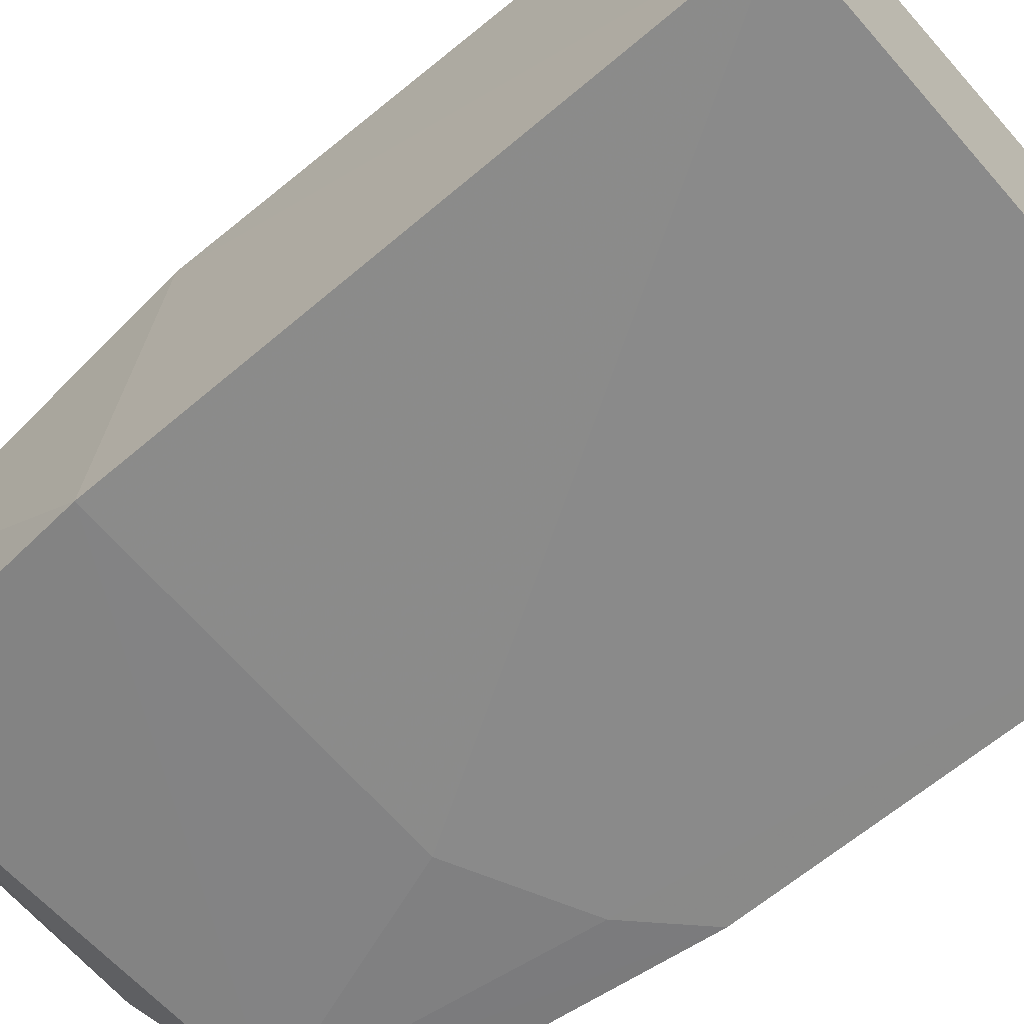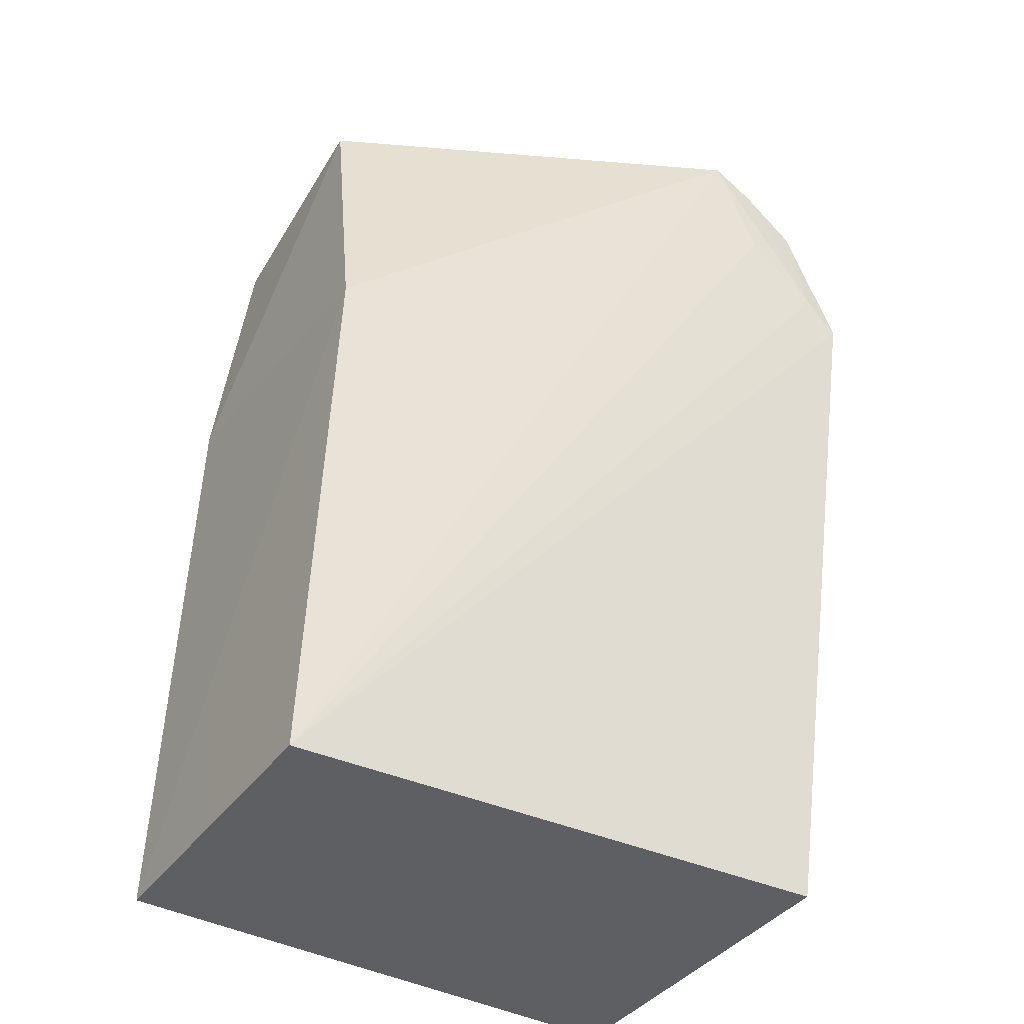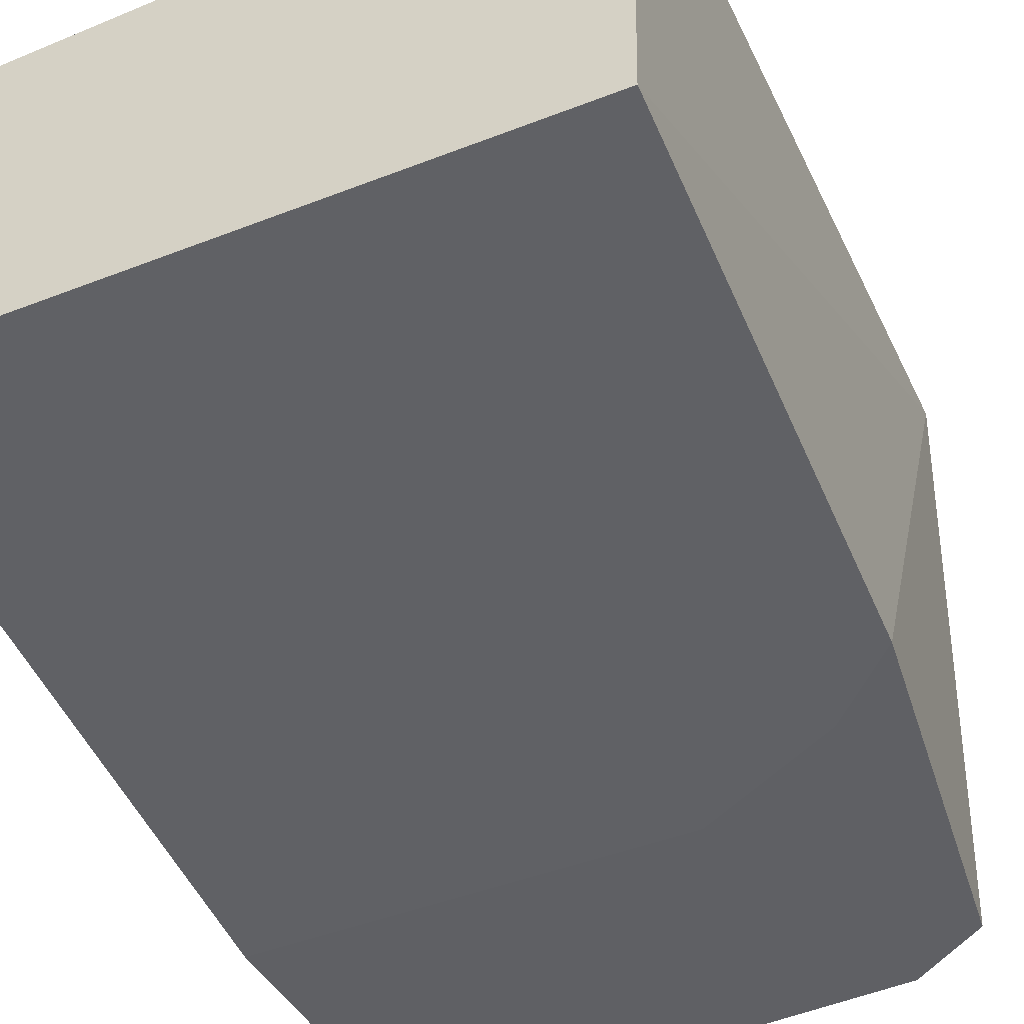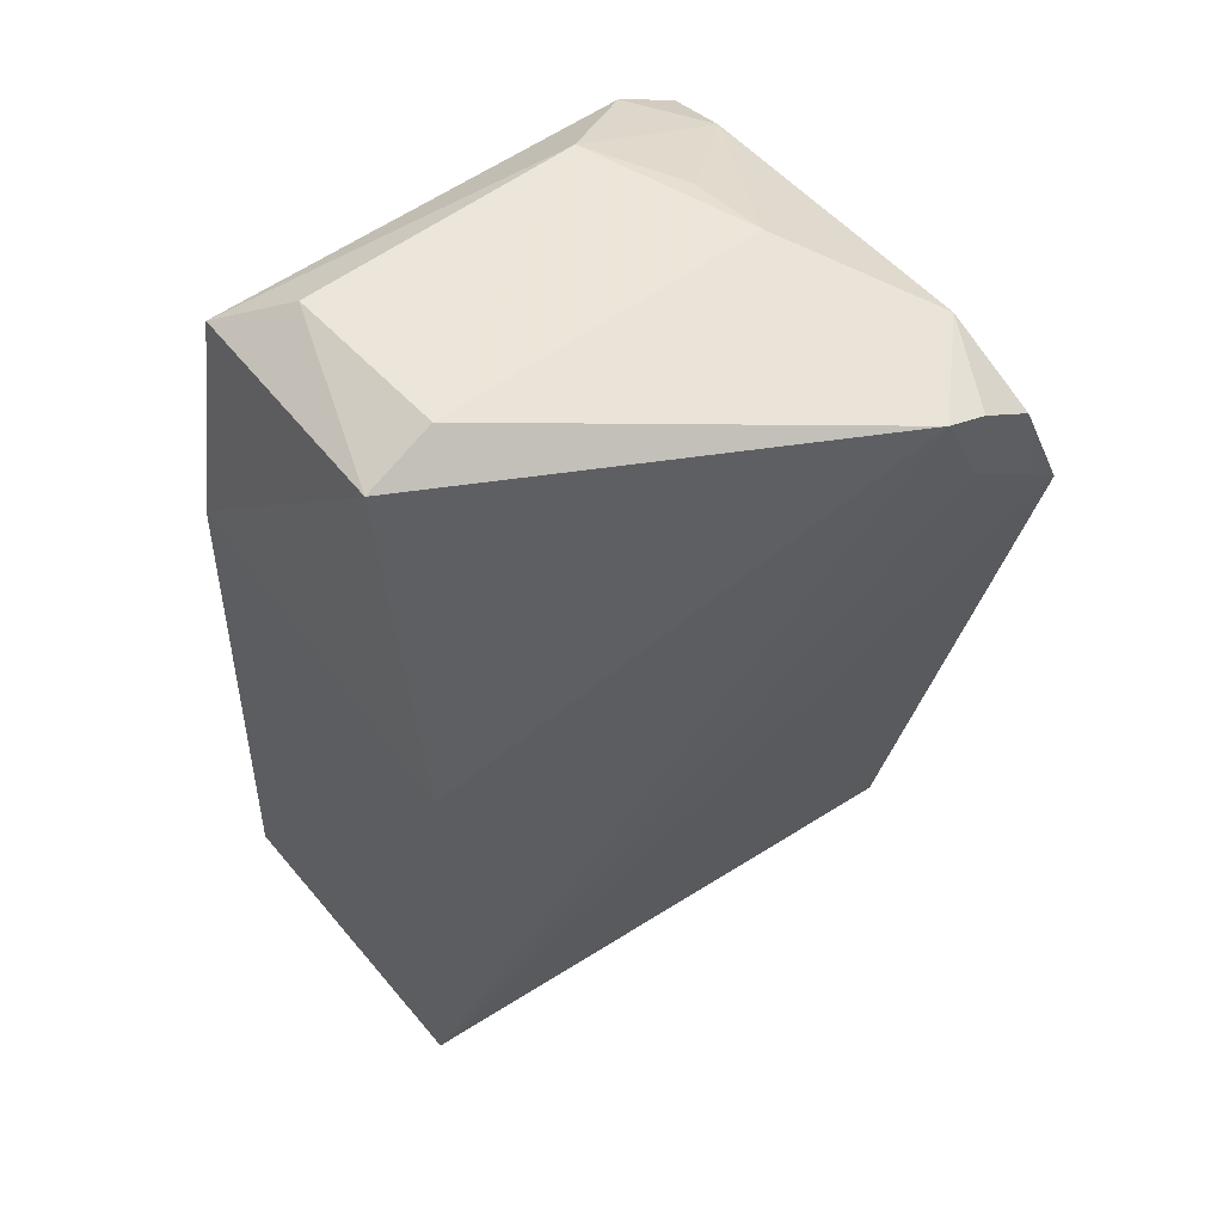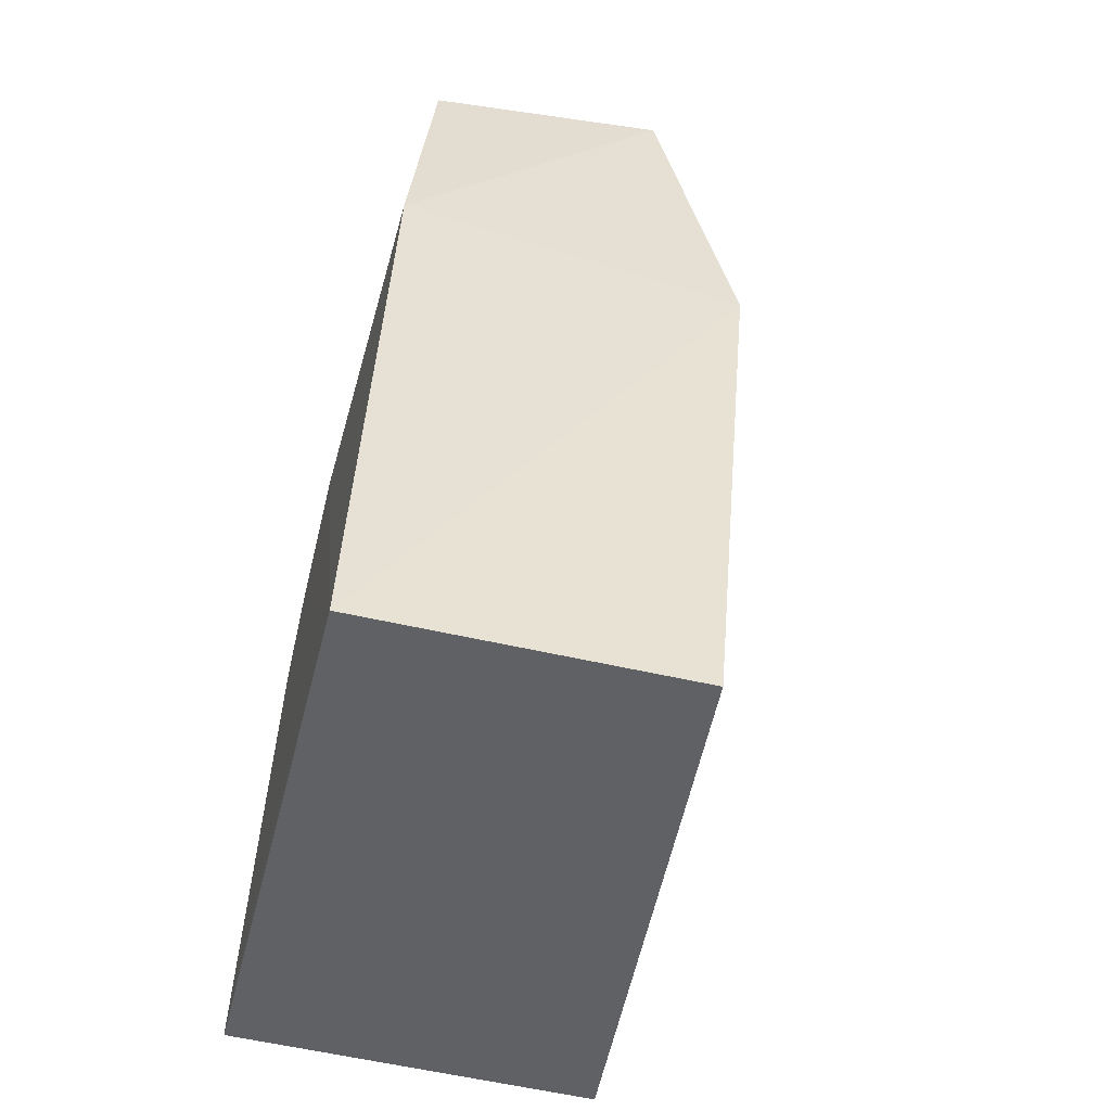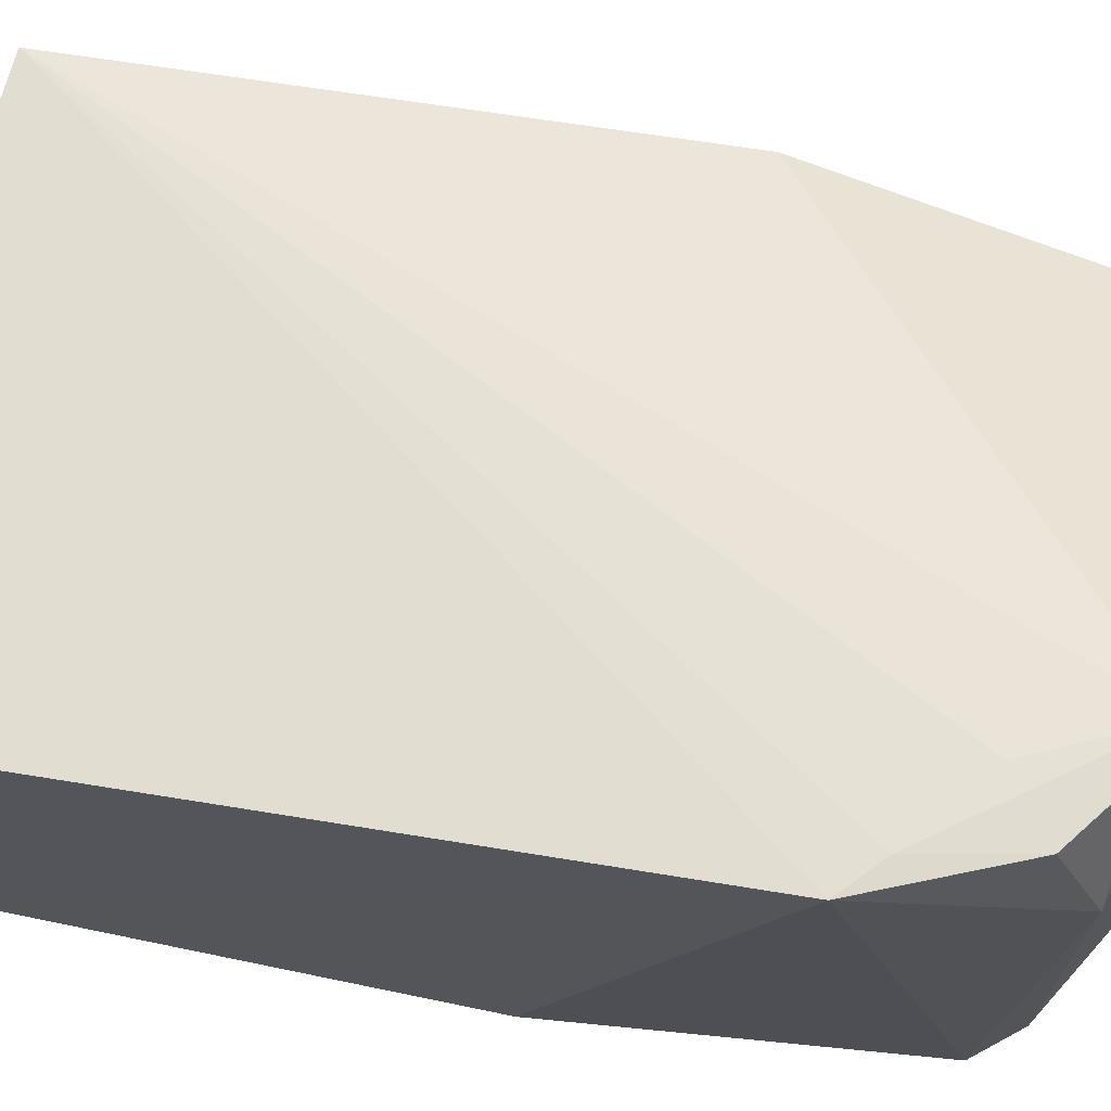
<metadata>
{"format":"obj","ext":"obj","renderer":"f3d","projection":"perspective","resolution":1024,"background":"white","views":[{"elev":-65.5,"azim":-49.1,"up":"+Z"},{"elev":-41.1,"azim":-33.0,"up":"+Y"},{"elev":-50.6,"azim":22.4,"up":"+Z"},{"elev":54.6,"azim":-39.0,"up":"+Y"},{"elev":-49.4,"azim":-105.0,"up":"+Y"},{"elev":67.4,"azim":102.3,"up":"+Z"}]}
</metadata>
<code>
v 0.02839 0.1141 0.03145
v 0.03136 0.06492 0.02288
v 0.02904 0.1141 0.003624
v -0.0008904 0.1175 0.00393
v -0.00235 0.06496 0.01993
v 0.02226 0.1203 0.01824
v 0.0318 0.1064 0.03137
v -0.001715 0.1188 0.01843
v 0.03088 0.06488 0.001004
v 0.02833 0.1166 0.0258
v 0.019 0.12 0.007719
v 0.02229 0.1179 0.0316
v -0.002223 0.1017 0.002159
v 0.03088 0.09444 0.00196
v 0.02822 0.1161 0.008136
v 0.0252 0.1163 0.003513
v 0.002483 0.1205 0.0181
v 0.02967 0.1083 0.03149
v -0.00258 0.09855 0.02293
v 0.02498 0.1166 0.03154
v -0.002318 0.06495 0.0004715
v 0.02205 0.1197 0.01342
v 0.01987 0.1018 0.002029
v 0.002296 0.1199 0.007682
v 0.02525 0.1118 0.03142
v 0.02719 0.09813 0.002004
f 7 5 2
f 9 2 5
f 9 7 2
f 10 7 3
f 10 1 7
f 12 10 6
f 13 8 4
f 14 3 7
f 14 7 9
f 15 10 3
f 15 6 10
f 16 4 11
f 16 13 4
f 16 3 14
f 16 15 3
f 16 11 15
f 17 6 11
f 17 12 6
f 17 8 12
f 18 7 1
f 18 5 7
f 19 12 8
f 19 5 12
f 19 8 13
f 20 1 10
f 20 10 12
f 20 18 1
f 20 12 18
f 21 9 5
f 21 19 13
f 21 5 19
f 22 15 11
f 22 11 6
f 22 6 15
f 23 13 16
f 23 21 13
f 24 17 11
f 24 11 4
f 24 4 8
f 24 8 17
f 25 18 12
f 25 12 5
f 25 5 18
f 26 14 9
f 26 9 21
f 26 21 23
f 26 23 16
f 26 16 14

</code>
